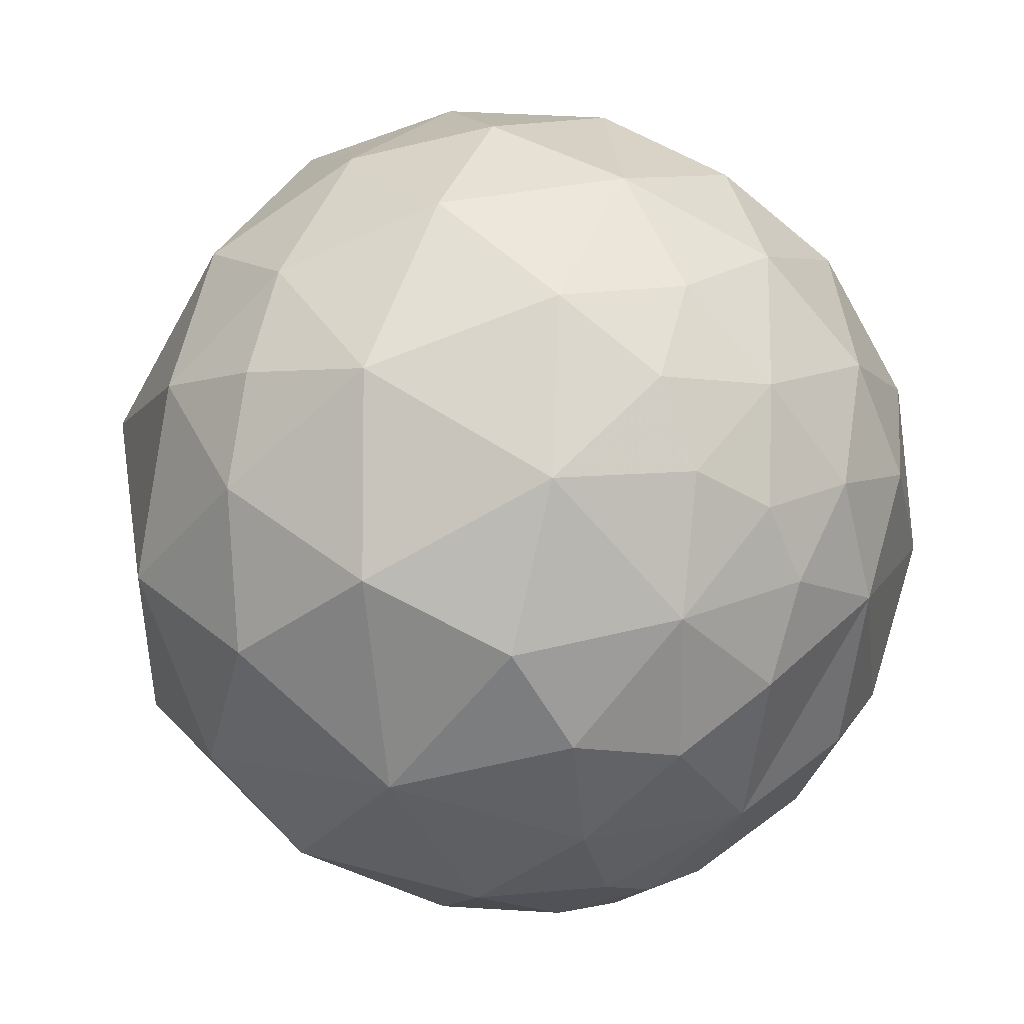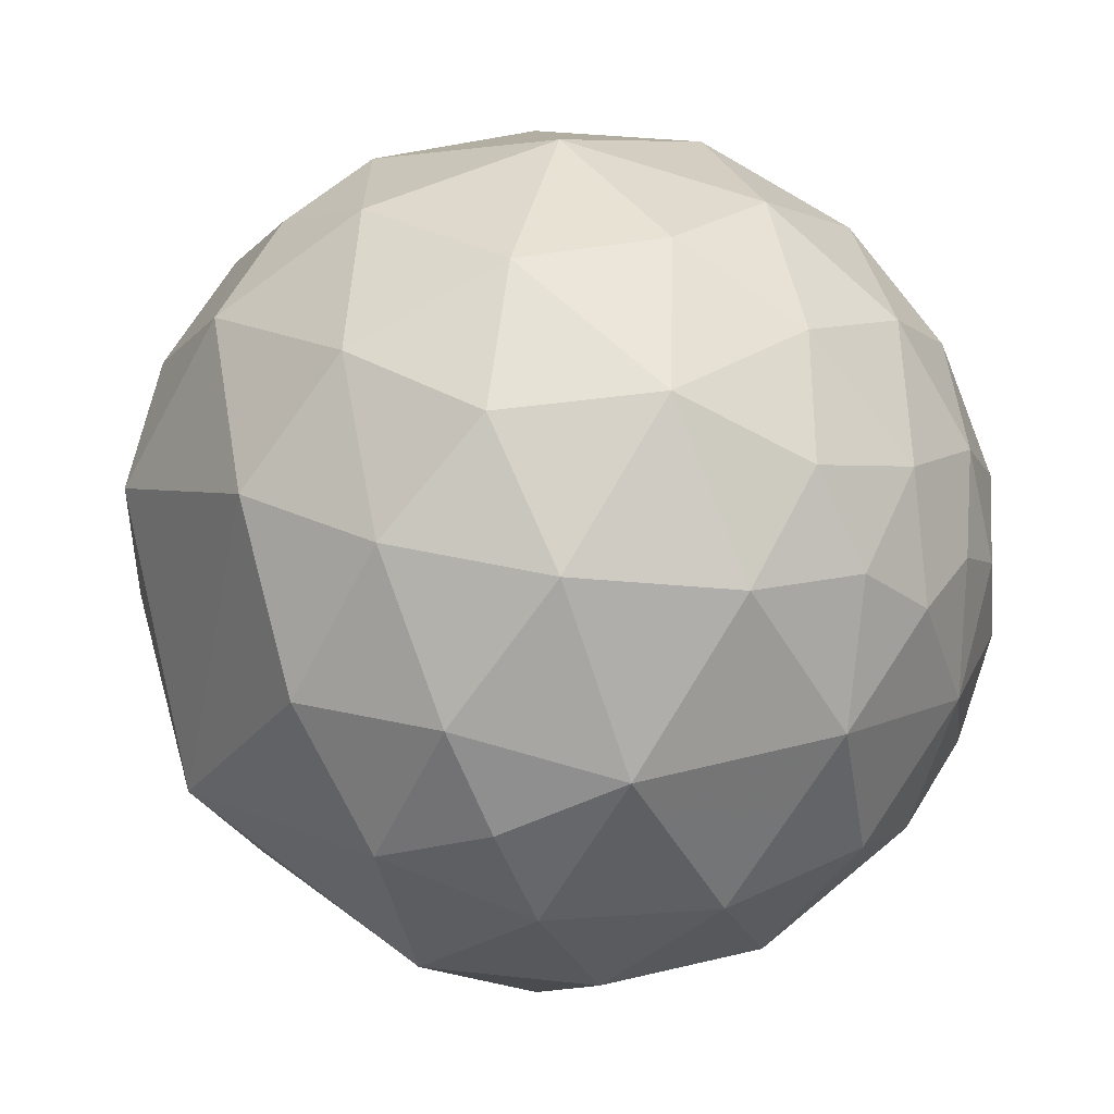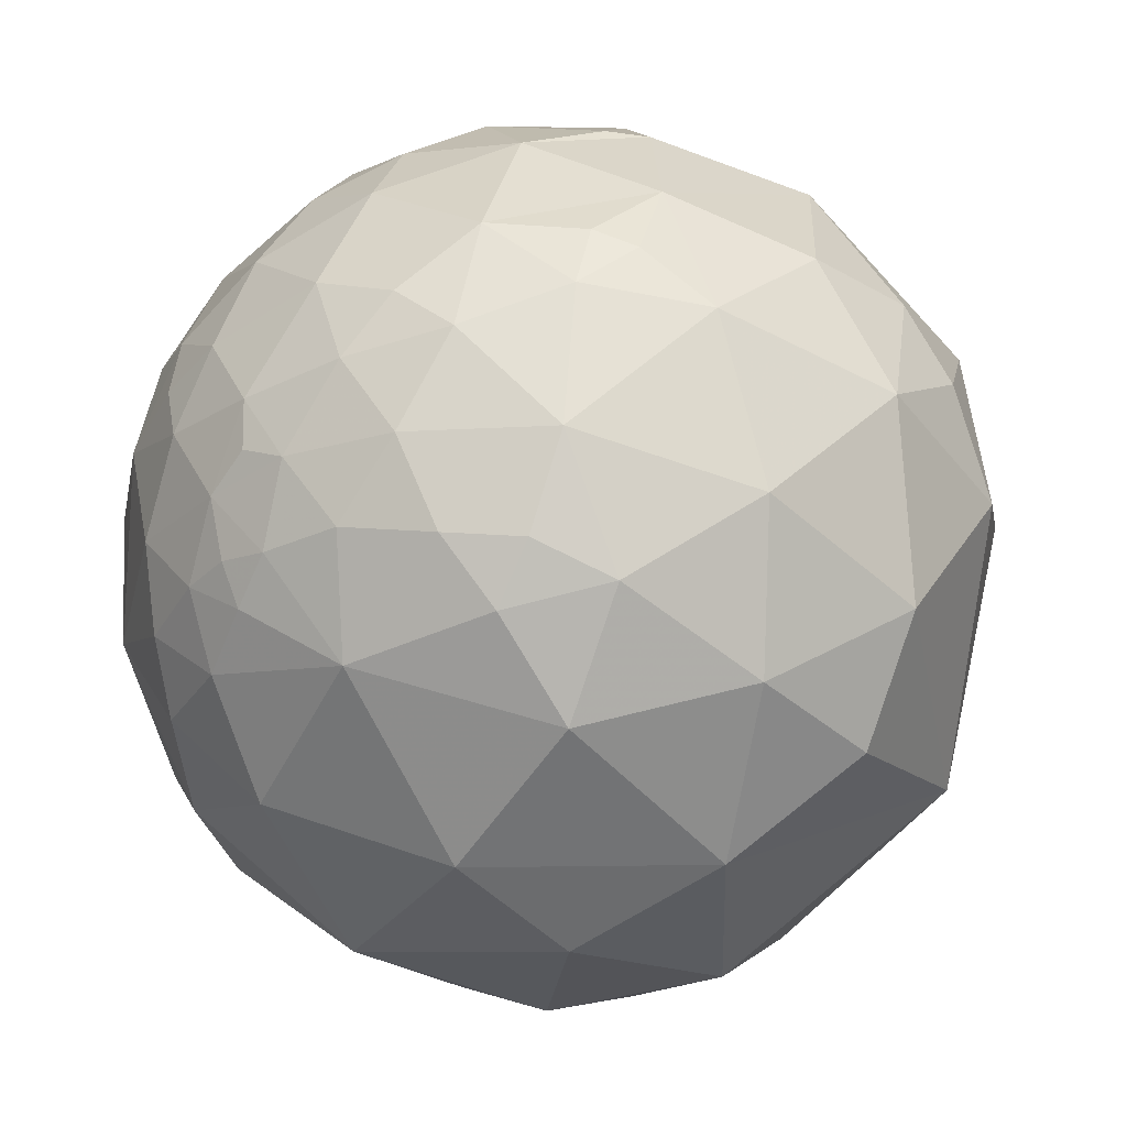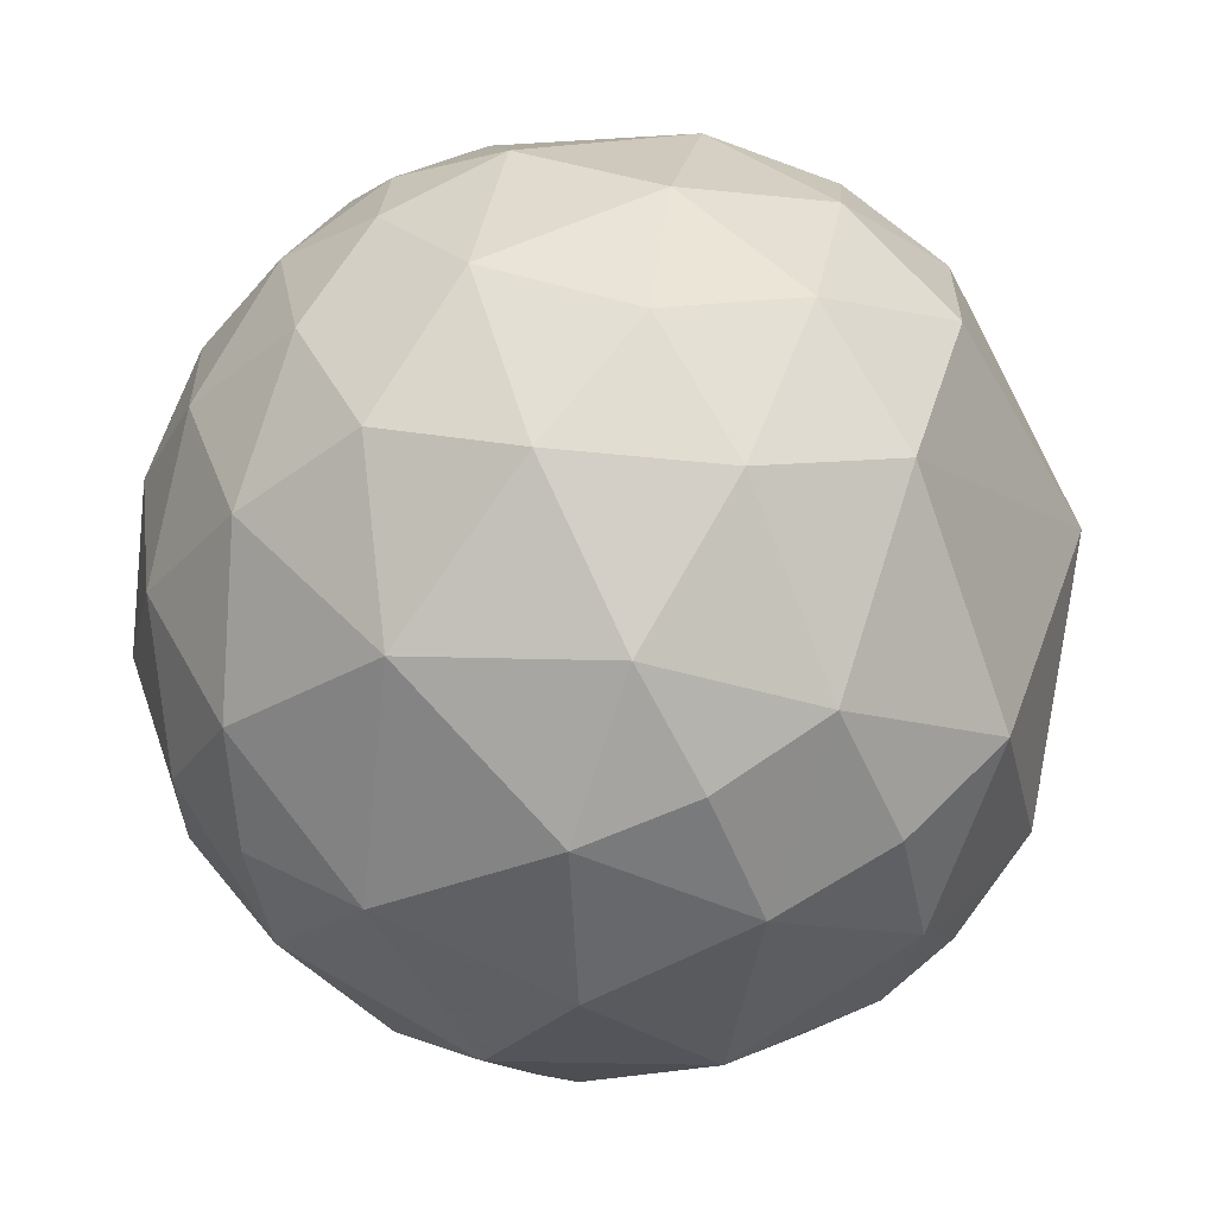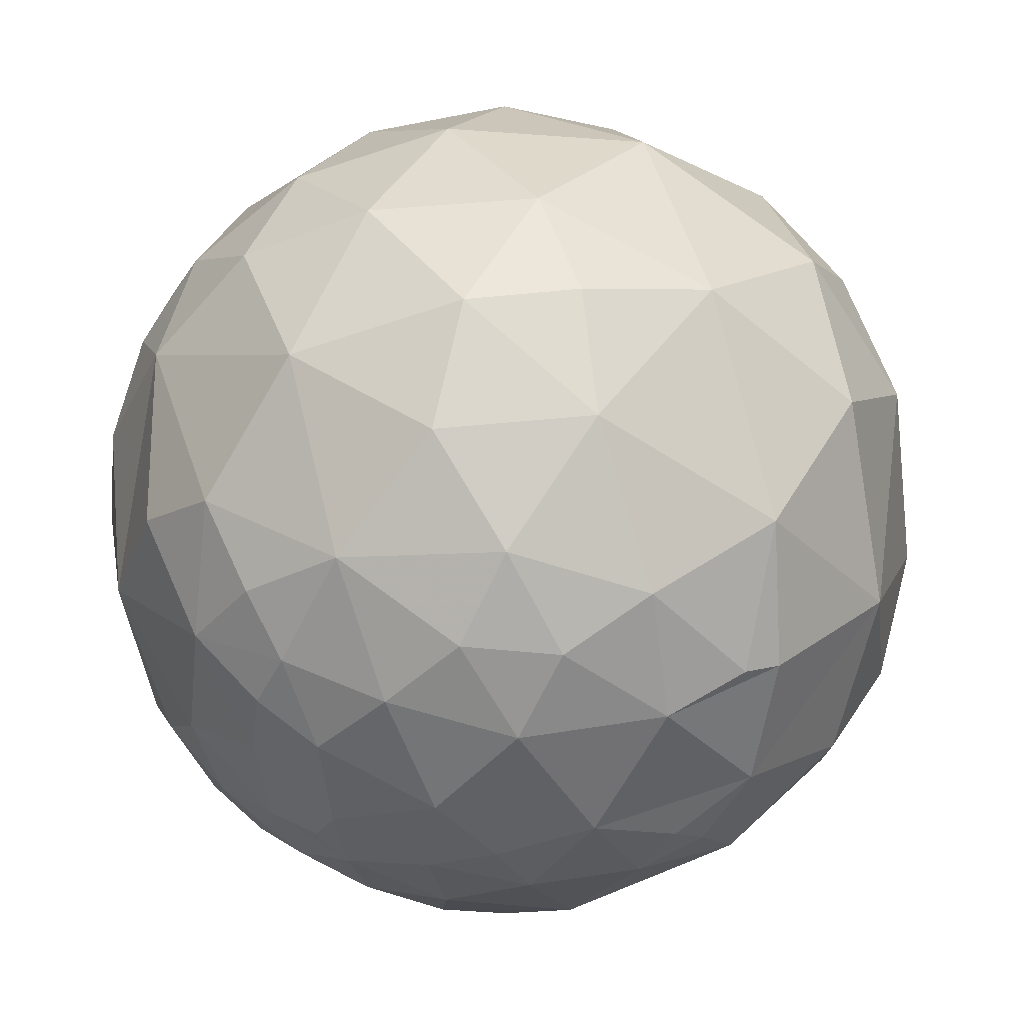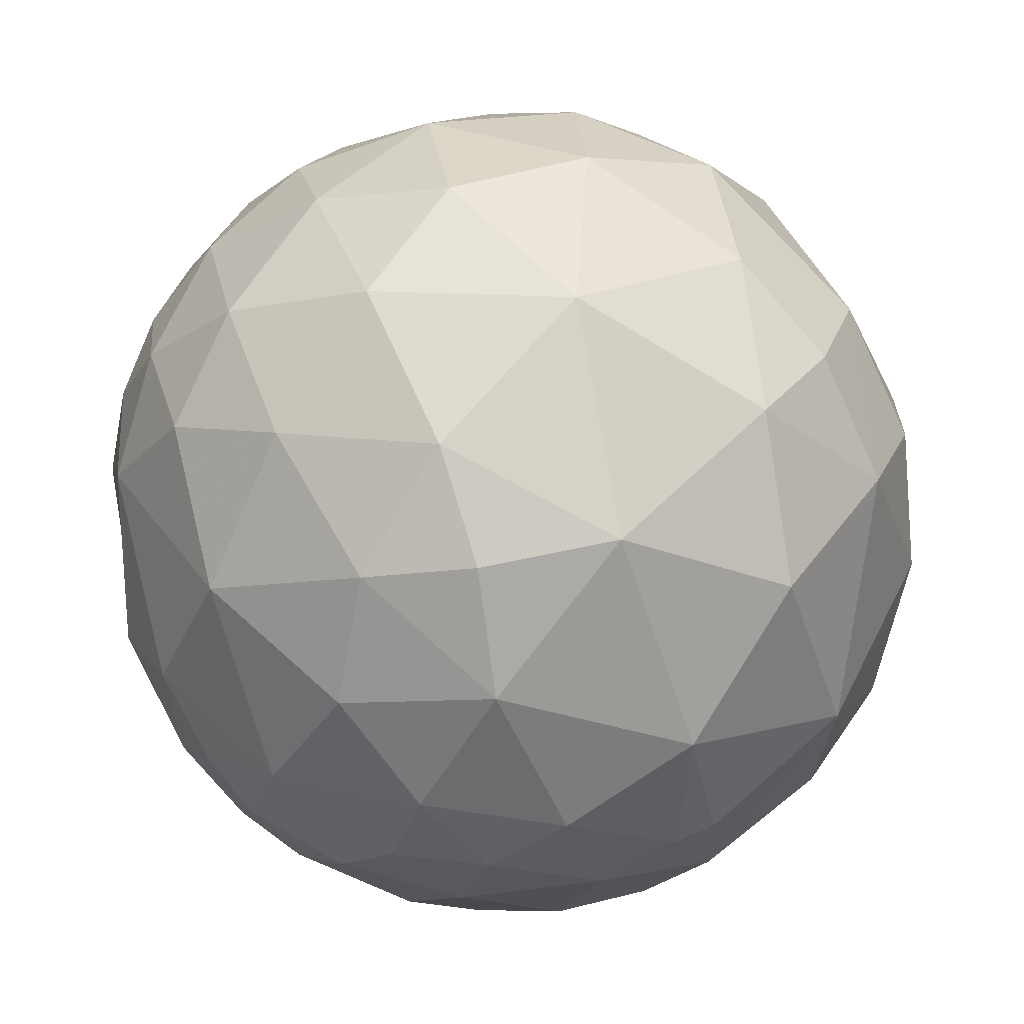
<metadata>
{"format":"obj","ext":"obj","renderer":"f3d","projection":"perspective","resolution":1024,"background":"white","views":[{"elev":35.3,"azim":-137.7,"up":"+Y"},{"elev":78.0,"azim":179.1,"up":"+Y"},{"elev":-24.0,"azim":13.0,"up":"+Z"},{"elev":48.4,"azim":29.9,"up":"+Y"},{"elev":-25.5,"azim":-24.6,"up":"+Y"},{"elev":10.9,"azim":-11.6,"up":"+Y"}]}
</metadata>
<code>
v -0.4988 -0.7492 0.4359
v -0.2224 -0.8206 0.5265
v 0.04654 -0.9344 0.3531
v 0.2679 -0.9075 0.3236
v 0.3627 -0.8886 0.2808
v -0.4605 -0.887 0.03484
v -0.571 -0.7912 0.219
v -0.308 -0.9119 0.2714
v -0.1237 -0.9726 0.1967
v 0.246 -0.9523 0.1804
v -0.4586 -0.8851 -0.07998
v -0.3606 -0.9243 -0.1248
v -0.2321 -0.971 0.05781
v -0.1093 -0.9857 -0.1282
v 0.009208 -0.996 0.08919
v 0.2238 -0.9644 -0.1411
v -0.5203 -0.8049 -0.2854
v -0.5435 -0.8262 -0.148
v -0.242 -0.9254 -0.2917
v -0.415 -0.8589 -0.3
v 0.0708 -0.8746 -0.4797
v -0.02962 -0.9426 -0.3325
v 0.1461 -0.9245 -0.352
v -0.662 0.3235 0.6761
v -0.2687 0.06458 0.9611
v -0.3363 0.3217 0.8851
v -0.5058 0.03311 0.862
v 0.4001 0.3661 0.8402
v 0.4042 0.6759 0.6163
v -0.01519 0.6177 0.7863
v 0.03794 0.1202 0.992
v 0.591 0.4552 0.666
v -0.8924 0.4307 0.135
v -0.8612 0.3015 0.4092
v -0.5173 0.8012 0.3008
v -0.7381 0.6735 0.03995
v -0.7316 0.5593 0.3897
v -0.4522 0.6246 0.6367
v 0.1402 0.986 0.08968
v 0.09008 0.8979 0.4308
v -0.2262 0.9652 0.1313
v -0.2407 0.8374 0.4908
v 0.4325 0.8654 0.253
v 0.9567 0.2666 0.1167
v 0.7297 0.5347 0.4261
v -0.8676 0.4838 -0.115
v -0.9466 0.3093 -0.09135
v -0.3755 0.8897 -0.2597
v -0.6197 0.7583 -0.2022
v -0.7627 0.5982 -0.2457
v -0.519 0.8548 0.002551
v 0.2331 0.8214 -0.5206
v -0.0006822 0.9701 -0.2427
v 0.3613 0.9191 -0.1574
v 0.5475 0.712 -0.4397
v 0.6503 0.7595 -0.01691
v -0.8579 0.3302 -0.3937
v -0.3358 0.419 -0.8436
v -0.643 0.2966 -0.7061
v -0.5825 0.6322 -0.5108
v 0.05479 0.4913 -0.8693
v 0.141 0.6844 -0.7153
v -0.1361 0.7701 -0.6232
v 0.3179 0.1516 -0.9359
v 0.3892 0.5519 -0.7376
v 0.8218 0.163 -0.546
v -0.6981 -0.642 0.3171
v -0.3657 -0.5081 0.7798
v -0.1958 -0.6862 0.7006
v -0.4041 -0.6718 0.6208
v 0.2444 -0.6556 0.7144
v 0.08508 -0.7614 0.6427
v -0.0405 -0.5643 0.8246
v 0.336 -0.6226 0.7067
v 0.394 -0.7958 0.4599
v 0.8298 -0.5546 0.06174
v 0.8412 -0.4206 0.3399
v 0.6852 -0.6374 0.3524
v 0.5113 -0.847 0.1456
v 0.5926 -0.7706 -0.2345
v 0.308 -0.8495 -0.4283
v 0.1772 -0.7177 -0.6734
v -0.5252 -0.4911 -0.695
v -0.2579 -0.8038 -0.5361
v -0.7457 -0.5759 -0.3351
v -0.5826 -0.6624 -0.471
v -0.488 -0.7835 -0.3845
v -0.6166 -0.7277 -0.3003
v -0.7523 -0.6423 -0.1466
v -0.6631 -0.7472 0.0441
v -0.7952 -0.5021 0.3399
v -0.8376 -0.5327 0.1215
v -0.7033 -0.6882 0.1779
v -0.805 -0.0368 0.5922
v -0.5474 -0.2607 0.7952
v -0.6689 -0.4881 0.5606
v -0.2263 -0.229 0.9467
v 0.45 -0.02329 0.8927
v 0.2282 -0.3704 0.9004
v 0.7259 0.1672 0.6671
v 0.6453 -0.3919 0.6558
v 0.8808 0.2281 0.4148
v 0.9257 -0.1018 0.3644
v 0.9265 -0.325 0.1898
v 0.8318 -0.4225 -0.3601
v 0.7076 -0.3267 -0.6266
v 0.983 -0.1809 -0.03184
v 0.4146 -0.3366 -0.8455
v 0.5464 -0.6144 -0.5692
v -0.07467 0.1659 -0.9833
v 0.06525 -0.226 -0.9719
v -0.1073 -0.4937 -0.863
v -0.4466 -0.06921 -0.8921
v -0.7675 -0.2253 -0.6002
v -0.7651 0.06905 -0.6402
v -0.7392 -0.4685 -0.4839
v -0.9721 0.1018 -0.2114
v -0.9004 -0.005053 -0.435
v -0.9277 -0.2979 -0.2249
v -0.9785 0.1475 0.1439
v -0.8968 -0.2963 0.3286
v -0.9612 -0.2584 0.09684
f 6 7 90
f 15 3 9
f 79 5 10
f 10 5 4
f 6 90 18
f 6 18 11
f 6 11 12
f 12 13 6
f 14 15 13
f 26 27 25
f 30 38 26
f 38 24 26
f 26 24 27
f 30 31 28
f 28 29 30
f 47 120 33
f 33 120 34
f 33 34 37
f 38 42 35
f 35 37 38
f 41 42 40
f 40 39 41
f 44 56 45
f 46 57 47
f 50 57 46
f 48 60 49
f 49 60 50
f 51 48 49
f 54 52 53
f 54 56 55
f 55 52 54
f 59 60 58
f 60 63 58
f 62 61 63
f 66 64 65
f 72 71 73
f 74 75 101
f 76 77 78
f 78 79 76
f 80 105 76
f 109 80 81
f 21 84 82
f 86 83 84
f 84 87 86
f 87 88 86
f 85 88 89
f 90 92 89
f 92 67 91
f 92 93 67
f 95 94 96
f 97 68 73
f 99 98 31
f 100 98 101
f 100 101 103
f 44 102 103
f 103 107 44
f 104 107 103
f 105 106 66
f 105 66 107
f 108 106 109
f 111 110 64
f 113 114 115
f 83 114 113
f 114 118 115
f 117 118 119
f 94 120 121
f 121 120 122
f 8 1 7
f 8 7 6
f 1 8 2
f 70 1 2
f 8 9 3
f 10 4 3
f 10 3 15
f 11 18 12
f 12 14 13
f 15 9 13
f 16 15 14
f 15 16 10
f 10 16 79
f 20 18 17
f 12 20 19
f 19 22 14
f 21 23 22
f 37 36 33
f 37 35 36
f 24 37 34
f 26 25 31
f 26 31 30
f 40 29 43
f 42 30 40
f 30 29 40
f 41 35 42
f 28 32 29
f 29 32 45
f 43 45 56
f 39 40 43
f 49 36 51
f 36 35 51
f 46 36 50
f 50 36 49
f 33 46 47
f 54 53 39
f 55 65 52
f 60 48 63
f 59 57 60
f 62 63 52
f 63 53 52
f 61 58 63
f 66 65 55
f 61 62 65
f 70 2 69
f 70 68 96
f 70 69 68
f 70 96 1
f 1 96 67
f 2 3 72
f 69 72 73
f 69 73 68
f 4 5 75
f 71 72 74
f 72 75 74
f 99 73 71
f 31 97 99
f 99 97 73
f 99 101 98
f 97 25 27
f 94 95 27
f 24 94 27
f 98 28 31
f 78 75 79
f 101 75 78
f 80 79 16
f 79 80 76
f 23 21 81
f 104 77 76
f 102 100 103
f 107 76 105
f 104 76 107
f 108 66 106
f 44 45 102
f 66 55 56
f 64 66 108
f 21 82 81
f 84 20 87
f 19 20 84
f 87 17 88
f 112 82 84
f 112 111 108
f 108 82 112
f 108 111 64
f 109 82 108
f 110 111 113
f 113 58 110
f 116 83 86
f 116 86 85
f 83 116 114
f 64 110 61
f 110 58 61
f 58 113 59
f 59 113 115
f 115 118 57
f 57 59 115
f 89 18 90
f 85 86 88
f 90 7 93
f 92 90 93
f 91 67 96
f 85 89 119
f 118 114 119
f 119 114 116
f 122 92 121
f 92 91 121
f 119 122 120
f 120 117 119
f 121 96 94
f 47 57 117
f 94 34 120
f 8 3 2
f 6 13 8
f 9 8 13
f 18 20 12
f 19 14 12
f 22 23 16
f 14 22 16
f 37 24 38
f 30 42 38
f 45 43 29
f 36 46 33
f 53 48 41
f 41 39 53
f 41 48 51
f 41 51 35
f 54 43 56
f 39 43 54
f 60 57 50
f 48 53 63
f 62 52 65
f 69 2 72
f 72 3 75
f 3 4 75
f 97 95 68
f 95 96 68
f 99 71 74
f 74 101 99
f 97 27 95
f 25 97 31
f 100 32 28
f 28 98 100
f 75 5 79
f 81 16 23
f 81 80 16
f 104 103 77
f 103 101 77
f 101 78 77
f 106 105 109
f 105 80 109
f 45 32 100
f 100 102 45
f 107 66 44
f 44 66 56
f 84 21 22
f 84 22 19
f 20 17 87
f 82 109 81
f 84 83 112
f 113 111 112
f 112 83 113
f 61 65 64
f 88 18 89
f 17 18 88
f 7 1 67
f 67 93 7
f 85 119 116
f 92 122 119
f 92 119 89
f 91 96 121
f 117 57 118
f 47 117 120
f 24 34 94

</code>
